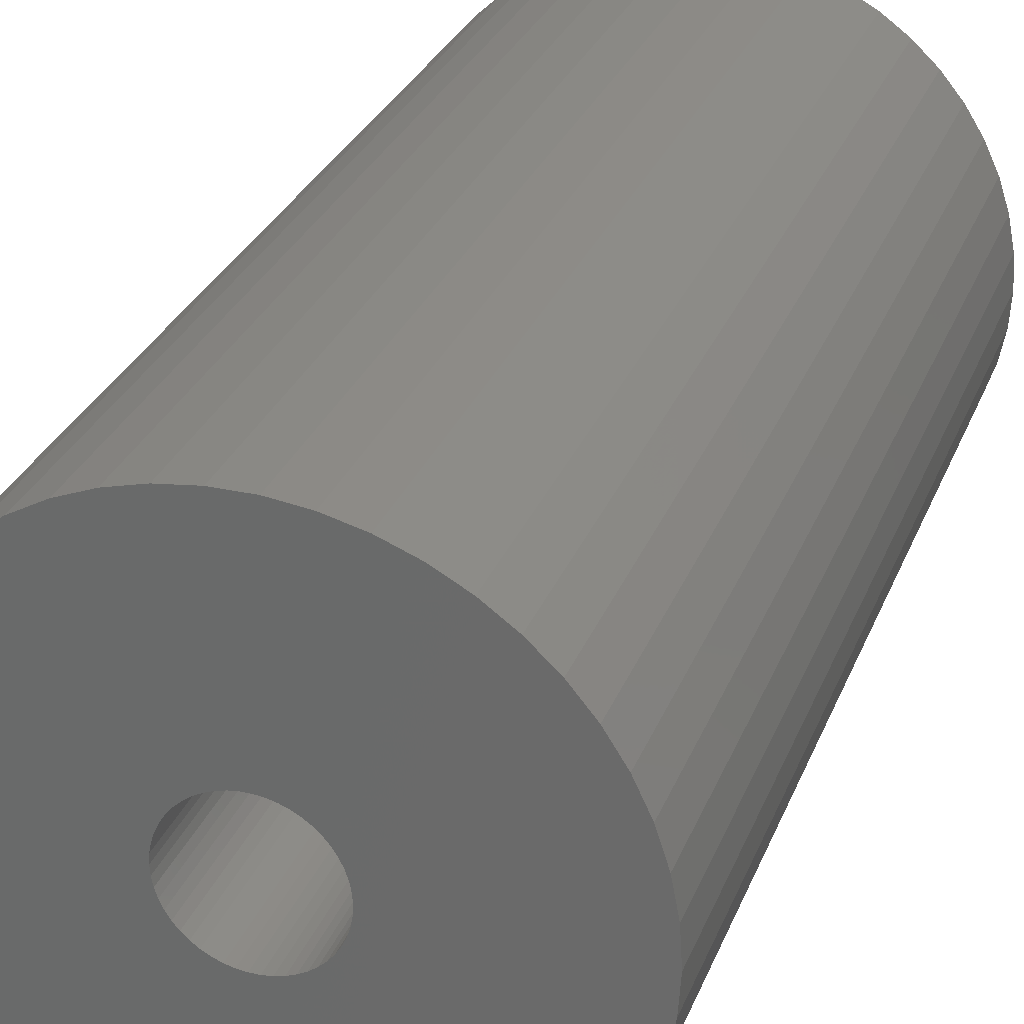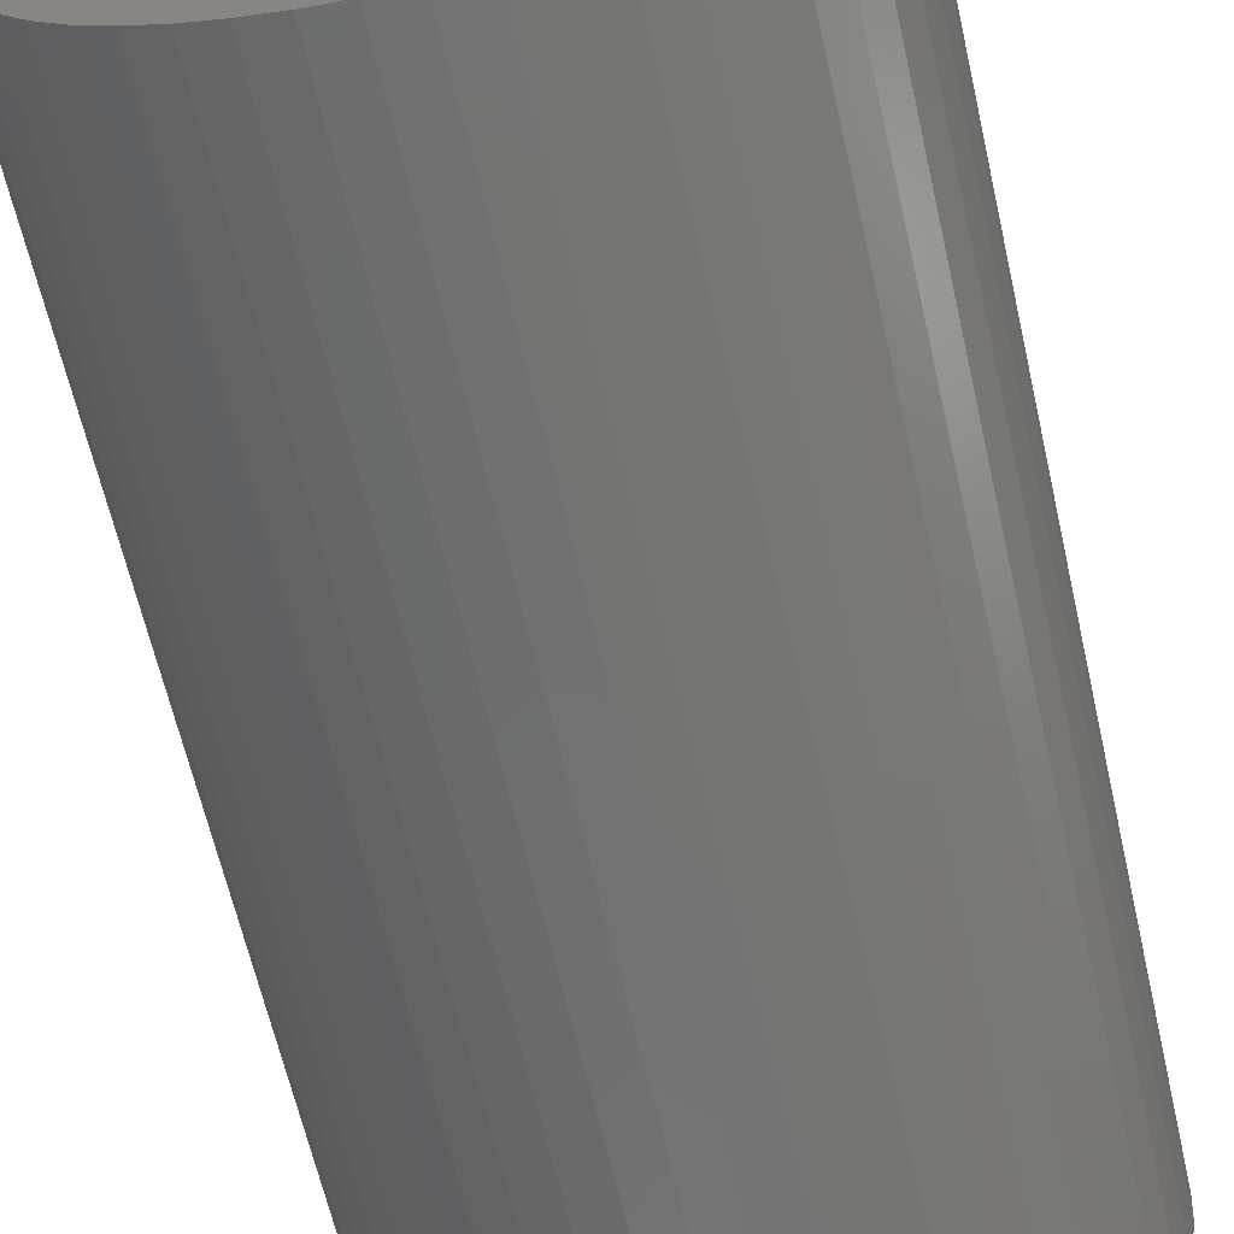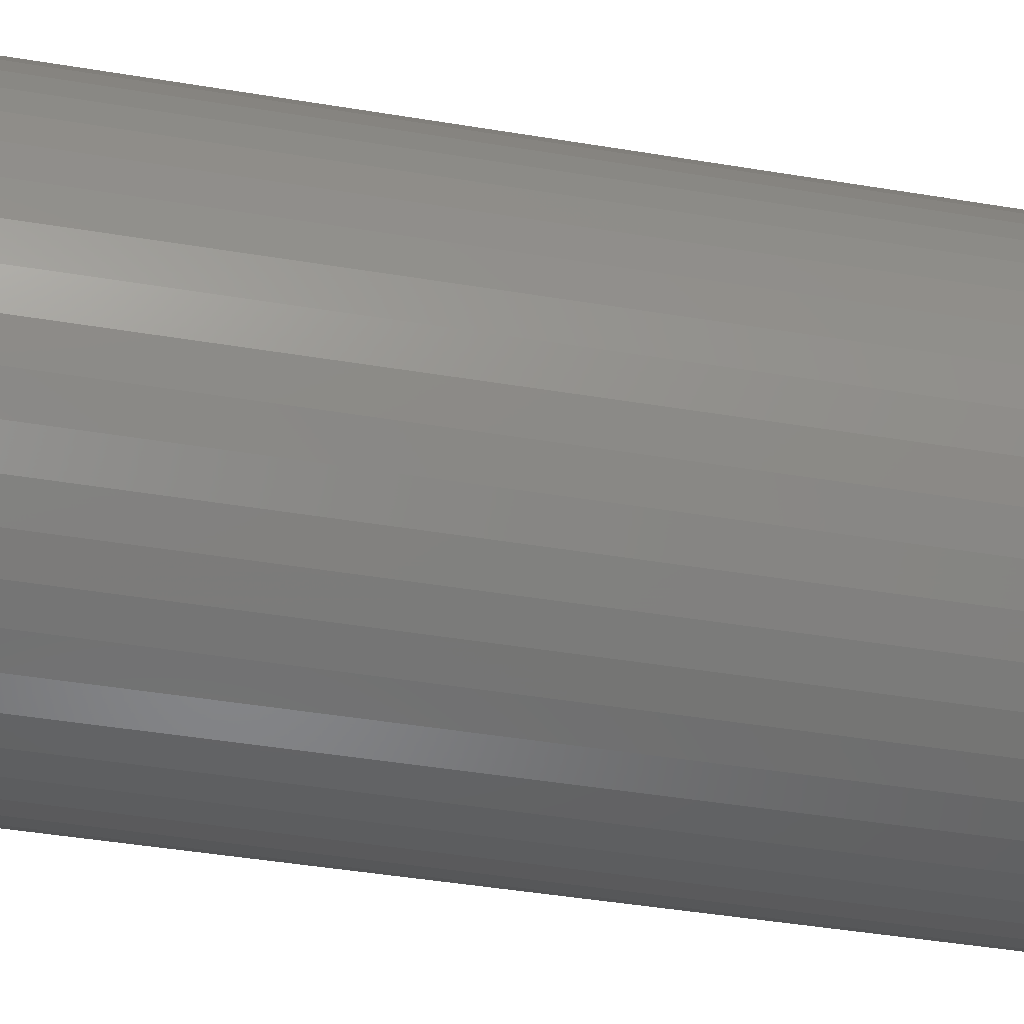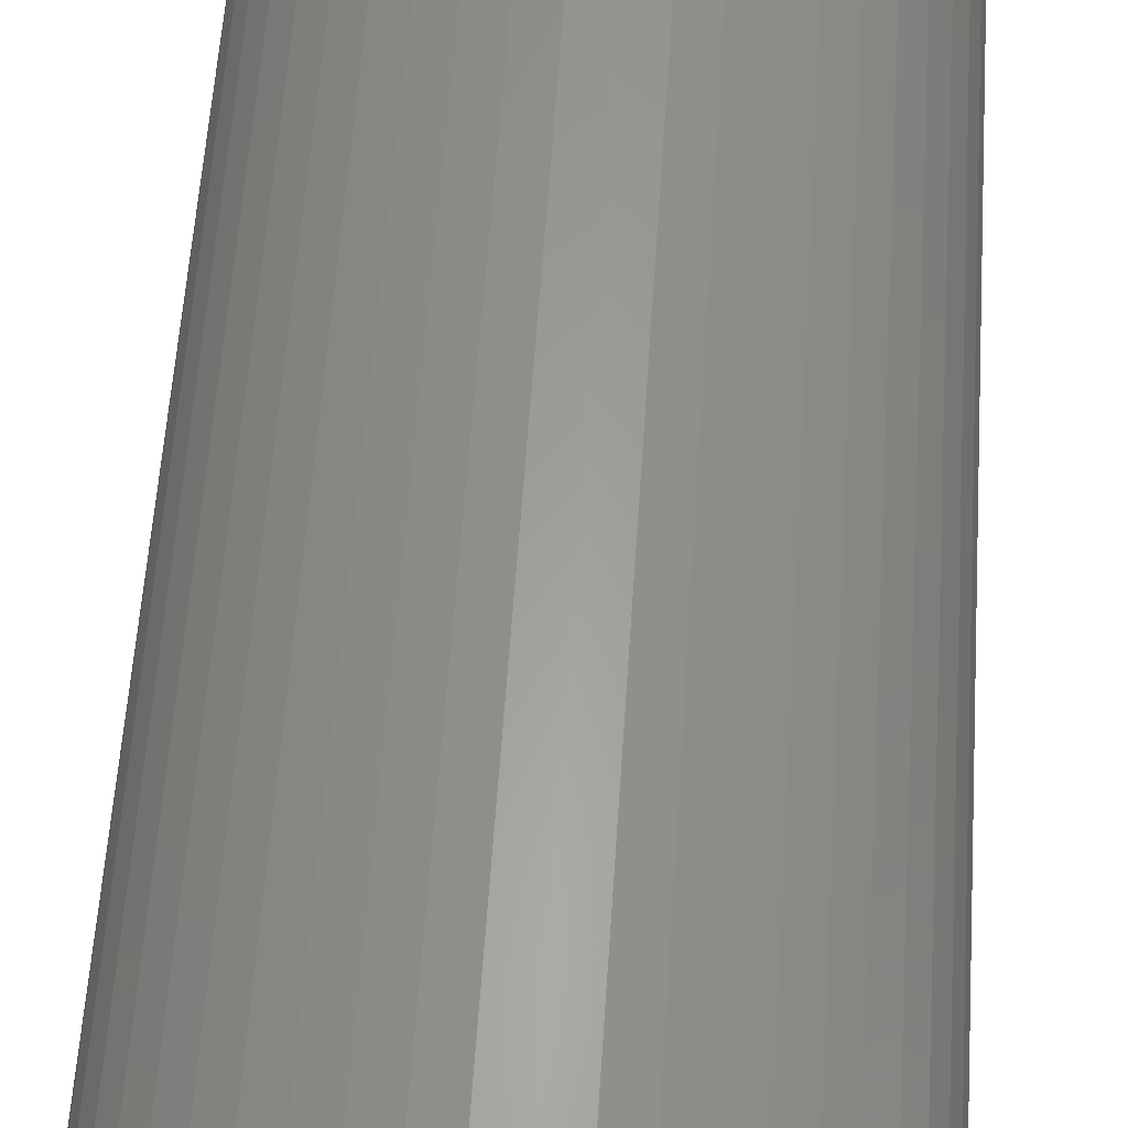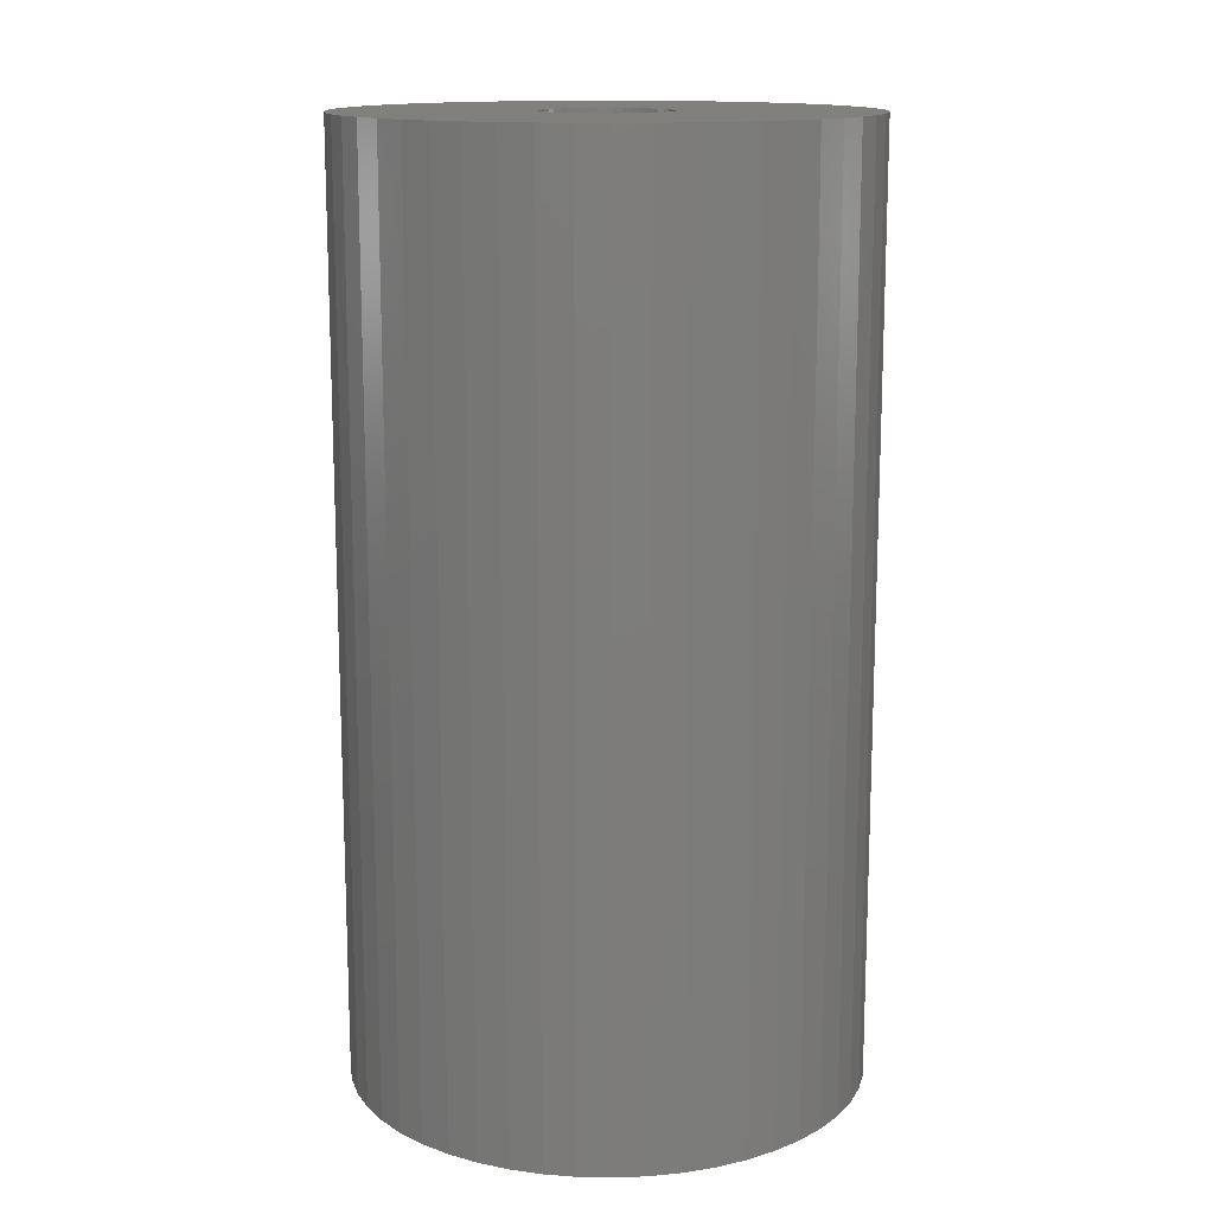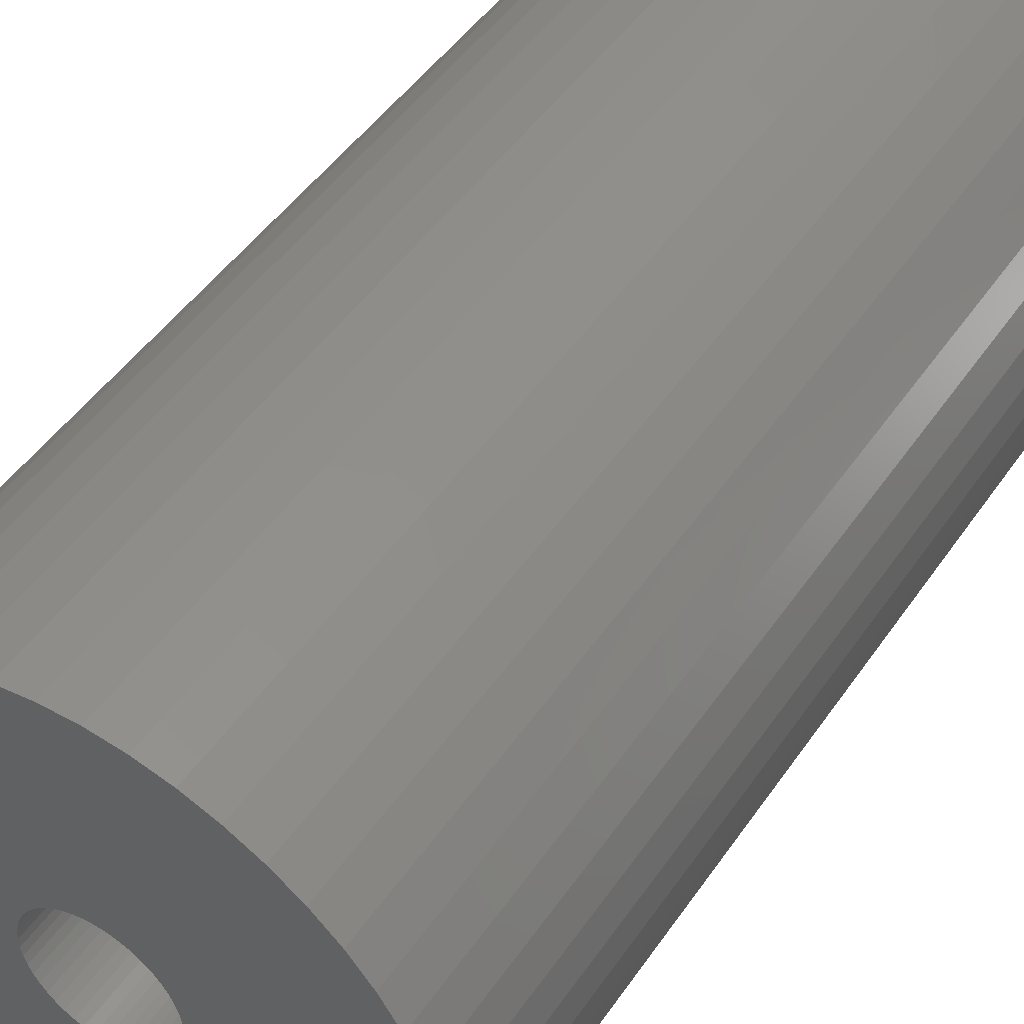
<metadata>
{"format":"stl","ext":"stl","renderer":"f3d","projection":"perspective","resolution":1024,"background":"white","views":[{"elev":28.8,"azim":-161.3,"up":"+Y"},{"elev":-63.1,"azim":12.8,"up":"+Y"},{"elev":-45.8,"azim":-100.7,"up":"+Y"},{"elev":61.2,"azim":-176.1,"up":"+Y"},{"elev":14.0,"azim":31.2,"up":"+Z"},{"elev":46.7,"azim":-147.6,"up":"+Y"}]}
</metadata>
<code>
# stl→obj: 200 verts, 400 faces
v 5.5 0 10
v 5.457 0.6893 -10
v 5.457 0.6893 10
v 5.5 0 -10
v -5.5 0 -10
v -5.457 0.6893 10
v -5.457 0.6893 -10
v -5.5 0 10
v 0.3453 5.489 -10
v -0.3453 5.489 10
v 0.3453 5.489 10
v -0.3453 5.489 -10
v -0.3453 -5.489 -10
v 0.3453 -5.489 10
v -0.3453 -5.489 10
v 0.3453 -5.489 -10
v 4.009 3.765 -10
v 3.506 4.238 10
v 4.009 3.765 10
v 3.506 4.238 -10
v -3.506 4.238 -10
v -4.009 3.765 10
v -3.506 4.238 10
v -4.009 3.765 -10
v -1.7 5.231 -10
v -2.342 4.977 10
v -1.7 5.231 10
v -2.342 4.977 -10
v 4.009 -3.765 10
v 4.45 -3.233 -10
v 4.45 -3.233 10
v 4.009 -3.765 -10
v 5.114 2.025 10
v 4.82 2.65 -10
v 4.82 2.65 10
v 5.114 2.025 -10
v 2.342 4.977 -10
v 1.7 5.231 10
v 2.342 4.977 10
v 1.7 5.231 -10
v 1.031 5.403 10
v 1.031 5.403 -10
v 2.947 4.644 -10
v 2.947 4.644 10
v -5.114 2.025 -10
v -4.82 2.65 10
v -4.82 2.65 -10
v -5.114 2.025 10
v -4.45 3.233 -10
v -4.45 3.233 10
v 1.35 0 10
v 1.339 0.1692 10
v 5.327 1.368 10
v 5.457 -0.6893 10
v 1.308 0.3357 10
v 1.339 -0.1692 10
v 1.255 0.497 10
v 5.327 -1.368 10
v 1.183 0.6504 10
v 4.45 3.233 10
v 1.308 -0.3357 10
v 1.092 0.7935 10
v 5.114 -2.025 10
v 0.9841 0.9241 10
v 1.255 -0.497 10
v 0.8605 1.04 10
v 4.82 -2.65 10
v 0.7234 1.14 10
v 1.183 -0.6504 10
v 0.5748 1.222 10
v 1.092 -0.7935 10
v 0.4172 1.284 10
v 0.253 1.326 10
v 0.08477 1.347 10
v -0.08477 1.347 10
v -0.253 1.326 10
v -1.031 5.403 10
v -0.4172 1.284 10
v -0.5748 1.222 10
v -0.7234 1.14 10
v -2.947 4.644 10
v -0.8605 1.04 10
v -0.9841 0.9241 10
v -1.092 0.7935 10
v 0.9841 -0.9241 10
v 3.506 -4.238 10
v 0.8605 -1.04 10
v 2.947 -4.644 10
v 0.7234 -1.14 10
v 2.342 -4.977 10
v 0.5748 -1.222 10
v 1.7 -5.231 10
v 0.4172 -1.284 10
v 1.031 -5.403 10
v 0.253 -1.326 10
v 0.08477 -1.347 10
v -0.08477 -1.347 10
v -0.253 -1.326 10
v -1.031 -5.403 10
v -0.4172 -1.284 10
v -1.7 -5.231 10
v -0.5748 -1.222 10
v -2.342 -4.977 10
v -0.7234 -1.14 10
v -2.947 -4.644 10
v -0.8605 -1.04 10
v -3.506 -4.238 10
v -0.9841 -0.9241 10
v -4.009 -3.765 10
v -1.092 -0.7935 10
v -4.45 -3.233 10
v -1.183 -0.6504 10
v -4.82 -2.65 10
v -1.255 -0.497 10
v -5.114 -2.025 10
v -1.308 -0.3357 10
v -5.327 -1.368 10
v -1.339 -0.1692 10
v -5.457 -0.6893 10
v -1.35 0 10
v -1.183 0.6504 10
v -1.255 0.497 10
v -1.308 0.3357 10
v -5.327 1.368 10
v -1.339 0.1692 10
v -1.031 5.403 -10
v 1.35 0 -10
v 5.457 -0.6893 -10
v 1.339 -0.1692 -10
v 5.327 -1.368 -10
v 1.308 -0.3357 -10
v 5.114 -2.025 -10
v 1.339 0.1692 -10
v 1.255 -0.497 -10
v 4.82 -2.65 -10
v 5.327 1.368 -10
v 1.183 -0.6504 -10
v 1.308 0.3357 -10
v 1.092 -0.7935 -10
v 0.9841 -0.9241 -10
v 3.506 -4.238 -10
v 1.255 0.497 -10
v 0.8605 -1.04 -10
v 2.947 -4.644 -10
v 0.7234 -1.14 -10
v 2.342 -4.977 -10
v 1.183 0.6504 -10
v 0.5748 -1.222 -10
v 1.7 -5.231 -10
v 4.45 3.233 -10
v 1.092 0.7935 -10
v 0.4172 -1.284 -10
v 1.031 -5.403 -10
v 0.253 -1.326 -10
v 0.08477 -1.347 -10
v -0.08477 -1.347 -10
v -0.253 -1.326 -10
v -1.031 -5.403 -10
v -0.4172 -1.284 -10
v -1.7 -5.231 -10
v -0.5748 -1.222 -10
v -2.342 -4.977 -10
v -0.7234 -1.14 -10
v -2.947 -4.644 -10
v -0.8605 -1.04 -10
v -3.506 -4.238 -10
v -0.9841 -0.9241 -10
v -4.009 -3.765 -10
v -1.092 -0.7935 -10
v -4.45 -3.233 -10
v 0.9841 0.9241 -10
v 0.8605 1.04 -10
v 0.7234 1.14 -10
v 0.5748 1.222 -10
v 0.4172 1.284 -10
v 0.253 1.326 -10
v 0.08477 1.347 -10
v -0.08477 1.347 -10
v -0.253 1.326 -10
v -0.4172 1.284 -10
v -0.5748 1.222 -10
v -0.7234 1.14 -10
v -2.947 4.644 -10
v -0.8605 1.04 -10
v -0.9841 0.9241 -10
v -1.092 0.7935 -10
v -1.183 0.6504 -10
v -1.255 0.497 -10
v -1.308 0.3357 -10
v -5.327 1.368 -10
v -1.339 0.1692 -10
v -1.35 0 -10
v -1.183 -0.6504 -10
v -4.82 -2.65 -10
v -1.255 -0.497 -10
v -5.114 -2.025 -10
v -1.308 -0.3357 -10
v -5.327 -1.368 -10
v -1.339 -0.1692 -10
v -5.457 -0.6893 -10
f 1 2 3
f 2 1 4
f 5 6 7
f 6 5 8
f 9 10 11
f 10 9 12
f 13 14 15
f 14 13 16
f 17 18 19
f 18 17 20
f 21 22 23
f 22 21 24
f 25 26 27
f 26 25 28
f 29 30 31
f 30 29 32
f 33 34 35
f 34 33 36
f 37 38 39
f 38 37 40
f 40 41 38
f 41 40 42
f 43 39 44
f 39 43 37
f 45 46 47
f 46 45 48
f 49 22 24
f 22 49 50
f 51 1 3
f 52 3 53
f 1 51 54
f 55 53 33
f 56 54 51
f 57 33 35
f 54 56 58
f 59 35 60
f 61 58 56
f 62 60 19
f 58 61 63
f 64 19 18
f 65 63 61
f 66 18 44
f 63 65 67
f 68 44 39
f 69 67 65
f 70 39 38
f 67 69 31
f 71 31 69
f 3 52 51
f 53 55 52
f 33 57 55
f 35 59 57
f 60 62 59
f 72 38 41
f 19 64 62
f 18 66 64
f 44 68 66
f 39 70 68
f 38 72 70
f 73 41 11
f 41 73 72
f 11 74 73
f 11 75 74
f 10 75 11
f 75 10 76
f 77 76 10
f 76 77 78
f 27 78 77
f 78 27 79
f 26 79 27
f 79 26 80
f 81 80 26
f 80 81 82
f 23 82 81
f 82 23 83
f 22 83 23
f 83 22 84
f 50 84 22
f 31 71 29
f 85 29 71
f 29 85 86
f 87 86 85
f 86 87 88
f 89 88 87
f 88 89 90
f 91 90 89
f 90 91 92
f 93 92 91
f 92 93 94
f 95 94 93
f 94 95 14
f 96 14 95
f 97 14 96
f 15 97 98
f 97 15 14
f 99 98 100
f 101 100 102
f 103 102 104
f 105 104 106
f 107 106 108
f 98 99 15
f 109 108 110
f 111 110 112
f 113 112 114
f 115 114 116
f 117 116 118
f 119 118 120
f 84 50 121
f 100 101 99
f 46 121 50
f 102 103 101
f 121 46 122
f 104 105 103
f 48 122 46
f 106 107 105
f 122 48 123
f 108 109 107
f 124 123 48
f 110 111 109
f 123 124 125
f 112 113 111
f 6 125 124
f 114 115 113
f 125 6 120
f 116 117 115
f 8 120 6
f 118 119 117
f 120 8 119
f 12 77 10
f 77 12 126
f 127 4 128
f 129 128 130
f 4 127 2
f 131 130 132
f 133 2 127
f 134 132 135
f 2 133 136
f 137 135 30
f 138 136 133
f 139 30 32
f 136 138 36
f 140 32 141
f 142 36 138
f 143 141 144
f 36 142 34
f 145 144 146
f 147 34 142
f 148 146 149
f 34 147 150
f 151 150 147
f 128 129 127
f 130 131 129
f 132 134 131
f 135 137 134
f 30 139 137
f 152 149 153
f 32 140 139
f 141 143 140
f 144 145 143
f 146 148 145
f 149 152 148
f 154 153 16
f 153 154 152
f 16 155 154
f 16 156 155
f 13 156 16
f 156 13 157
f 158 157 13
f 157 158 159
f 160 159 158
f 159 160 161
f 162 161 160
f 161 162 163
f 164 163 162
f 163 164 165
f 166 165 164
f 165 166 167
f 168 167 166
f 167 168 169
f 170 169 168
f 150 151 17
f 171 17 151
f 17 171 20
f 172 20 171
f 20 172 43
f 173 43 172
f 43 173 37
f 174 37 173
f 37 174 40
f 175 40 174
f 40 175 42
f 176 42 175
f 42 176 9
f 177 9 176
f 178 9 177
f 12 178 179
f 178 12 9
f 126 179 180
f 25 180 181
f 28 181 182
f 183 182 184
f 21 184 185
f 179 126 12
f 24 185 186
f 49 186 187
f 47 187 188
f 45 188 189
f 190 189 191
f 7 191 192
f 169 170 193
f 180 25 126
f 194 193 170
f 181 28 25
f 193 194 195
f 182 183 28
f 196 195 194
f 184 21 183
f 195 196 197
f 185 24 21
f 198 197 196
f 186 49 24
f 197 198 199
f 187 47 49
f 200 199 198
f 188 45 47
f 199 200 192
f 189 190 45
f 5 192 200
f 191 7 190
f 192 5 7
f 16 94 14
f 94 16 153
f 149 90 92
f 90 149 146
f 53 36 33
f 36 53 136
f 3 136 53
f 136 3 2
f 60 17 19
f 17 60 150
f 35 150 60
f 150 35 34
f 42 11 41
f 11 42 9
f 20 44 18
f 44 20 43
f 47 50 49
f 50 47 46
f 190 48 45
f 48 190 124
f 7 124 190
f 124 7 6
f 28 81 26
f 81 28 183
f 183 23 81
f 23 183 21
f 126 27 77
f 27 126 25
f 54 4 1
f 4 54 128
f 146 88 90
f 88 146 144
f 141 29 86
f 29 141 32
f 67 132 63
f 132 67 135
f 194 115 196
f 115 194 113
f 63 130 58
f 130 63 132
f 31 135 67
f 135 31 30
f 198 119 200
f 119 198 117
f 200 8 5
f 8 200 119
f 196 117 198
f 117 196 115
f 153 92 94
f 92 153 149
f 58 128 54
f 128 58 130
f 144 86 88
f 86 144 141
f 158 15 99
f 15 158 13
f 162 101 103
f 101 162 160
f 160 99 101
f 99 160 158
f 168 111 170
f 111 168 109
f 168 107 109
f 107 168 166
f 170 113 194
f 113 170 111
f 164 103 105
f 103 164 162
f 166 105 107
f 105 166 164
f 127 52 133
f 52 127 51
f 120 191 125
f 191 120 192
f 178 74 75
f 74 178 177
f 155 97 96
f 97 155 156
f 172 64 66
f 64 172 171
f 185 82 83
f 82 185 184
f 181 78 79
f 78 181 180
f 139 69 137
f 69 139 71
f 142 59 147
f 59 142 57
f 133 55 138
f 55 133 52
f 147 62 151
f 62 147 59
f 175 70 72
f 70 175 174
f 173 66 68
f 66 173 172
f 122 187 121
f 187 122 188
f 180 76 78
f 76 180 179
f 131 56 129
f 56 131 61
f 148 93 91
f 93 148 152
f 138 57 142
f 57 138 55
f 151 64 171
f 64 151 62
f 176 72 73
f 72 176 175
f 177 73 74
f 73 177 176
f 174 68 70
f 68 174 173
f 121 186 84
f 186 121 187
f 84 185 83
f 185 84 186
f 123 188 122
f 188 123 189
f 125 189 123
f 189 125 191
f 182 79 80
f 79 182 181
f 184 80 82
f 80 184 182
f 179 75 76
f 75 179 178
f 129 51 127
f 51 129 56
f 140 71 139
f 71 140 85
f 143 89 87
f 89 143 145
f 140 87 85
f 87 140 143
f 137 65 134
f 65 137 69
f 110 193 112
f 193 110 169
f 154 96 95
f 96 154 155
f 145 91 89
f 91 145 148
f 134 61 131
f 61 134 65
f 159 102 100
f 102 159 161
f 163 106 104
f 106 163 165
f 157 100 98
f 100 157 159
f 165 108 106
f 108 165 167
f 108 169 110
f 169 108 167
f 112 195 114
f 195 112 193
f 114 197 116
f 197 114 195
f 116 199 118
f 199 116 197
f 118 192 120
f 192 118 199
f 152 95 93
f 95 152 154
f 161 104 102
f 104 161 163
f 156 98 97
f 98 156 157

</code>
